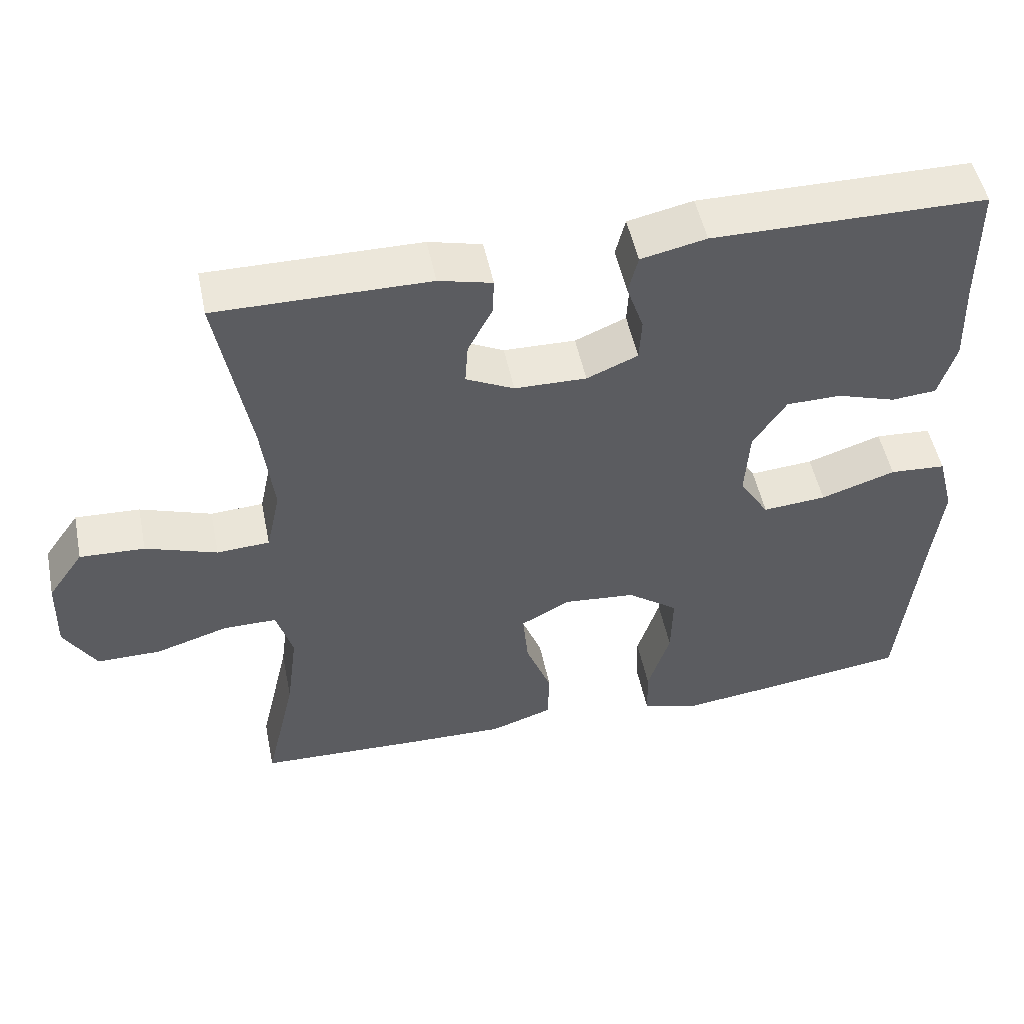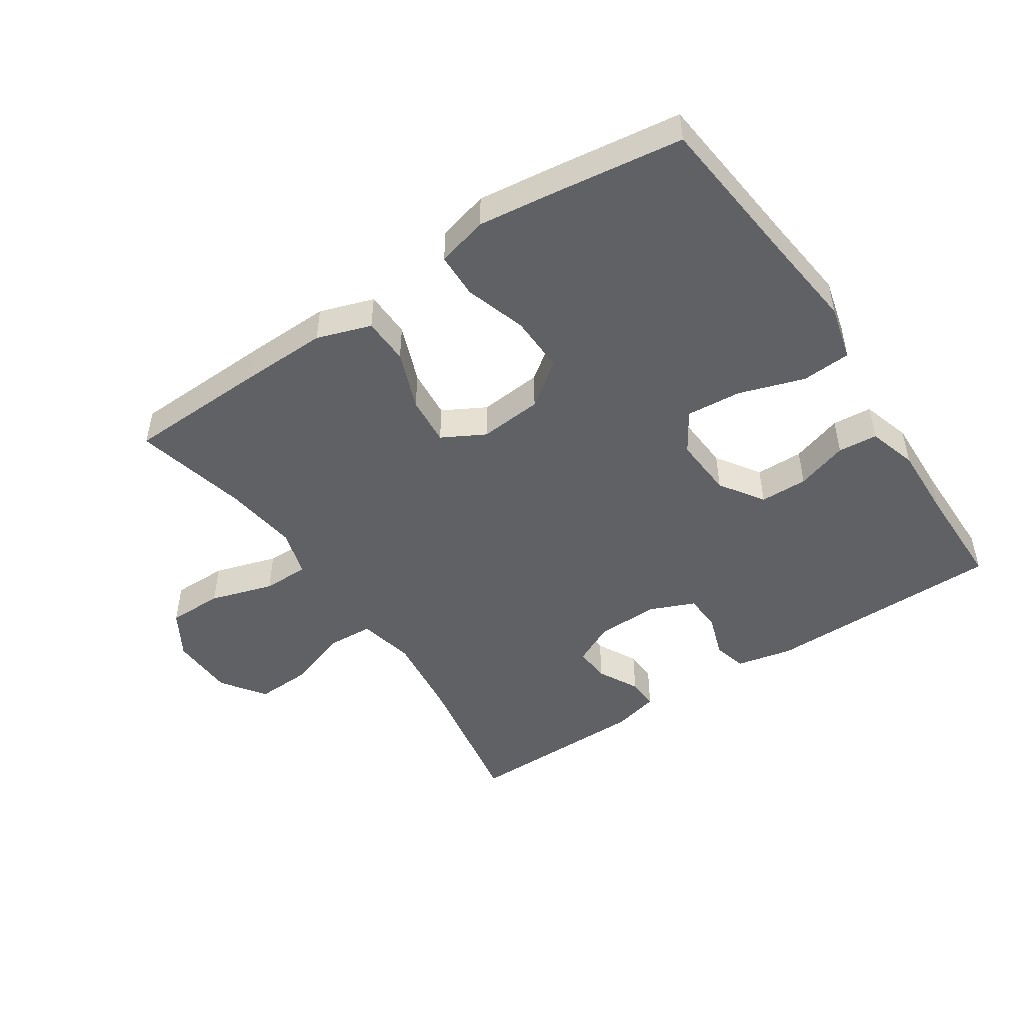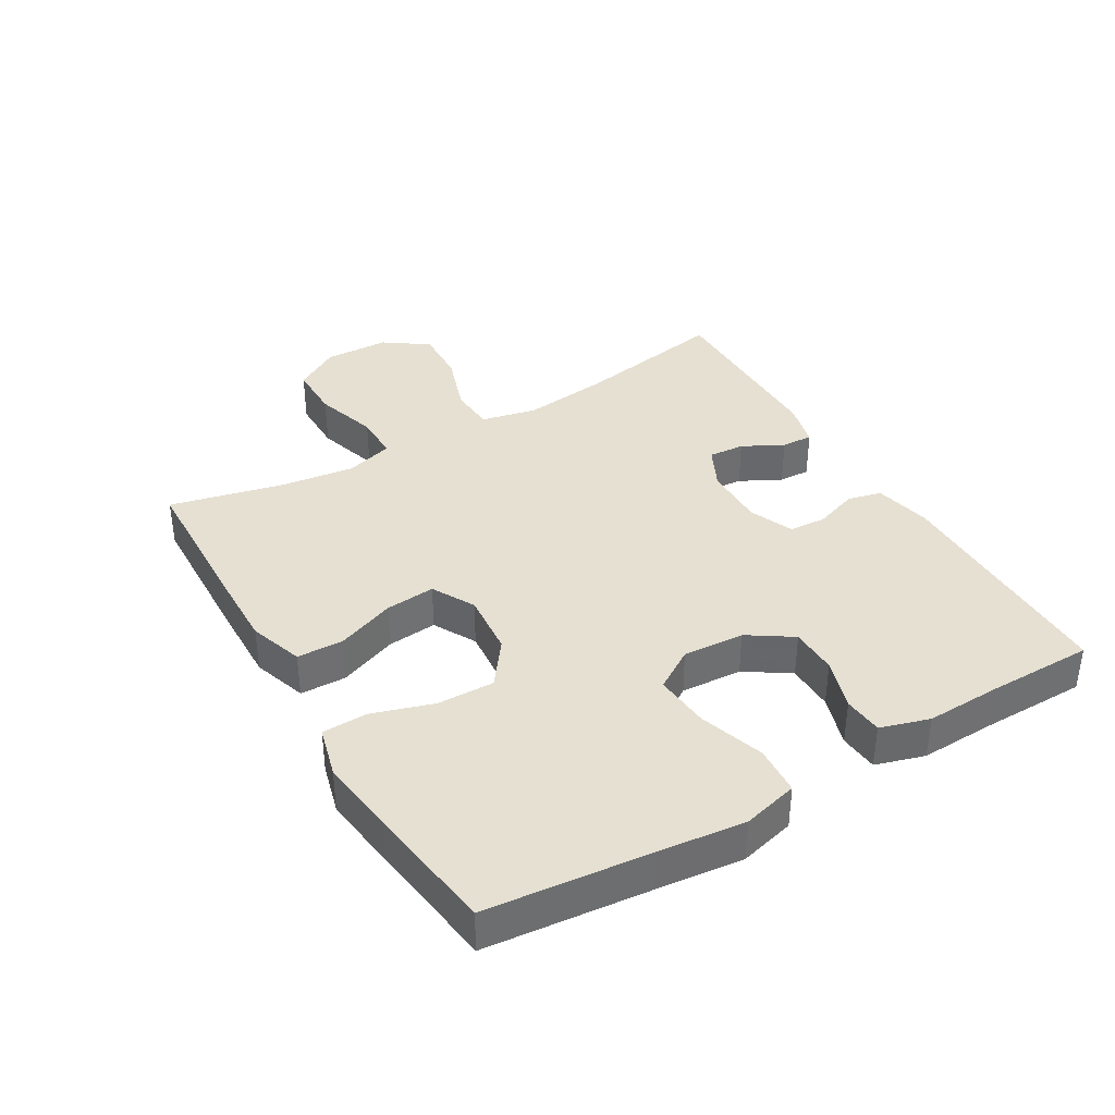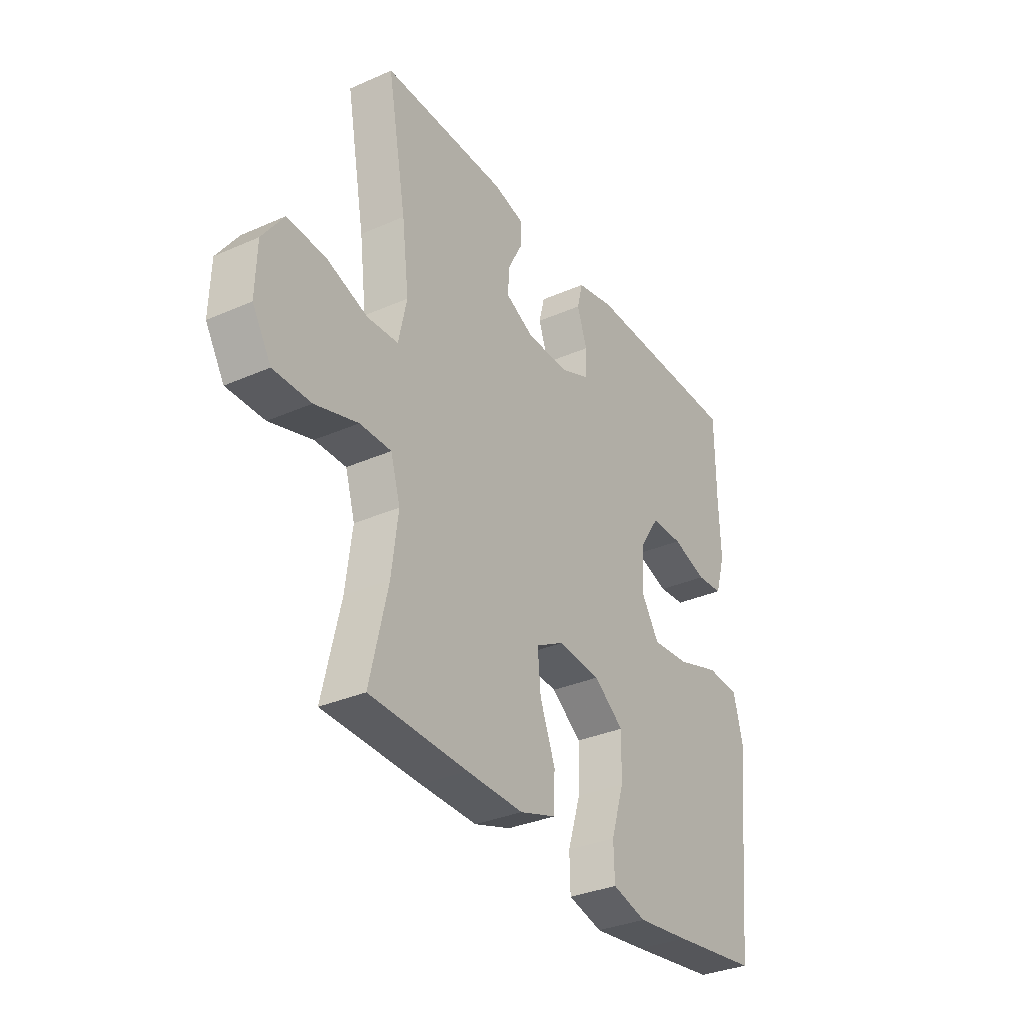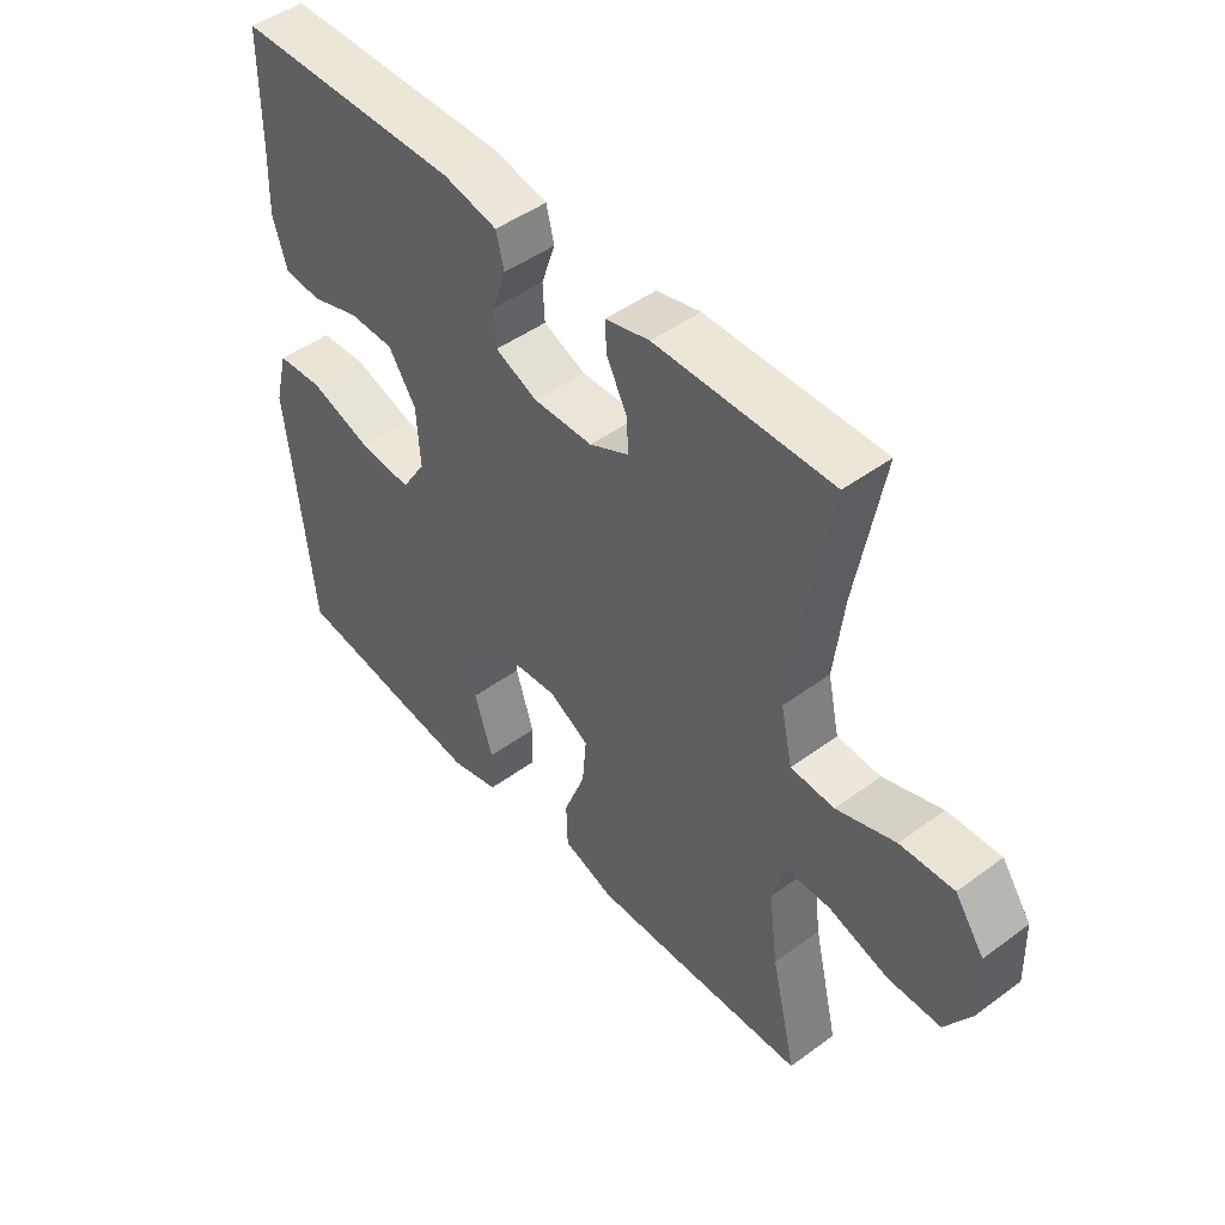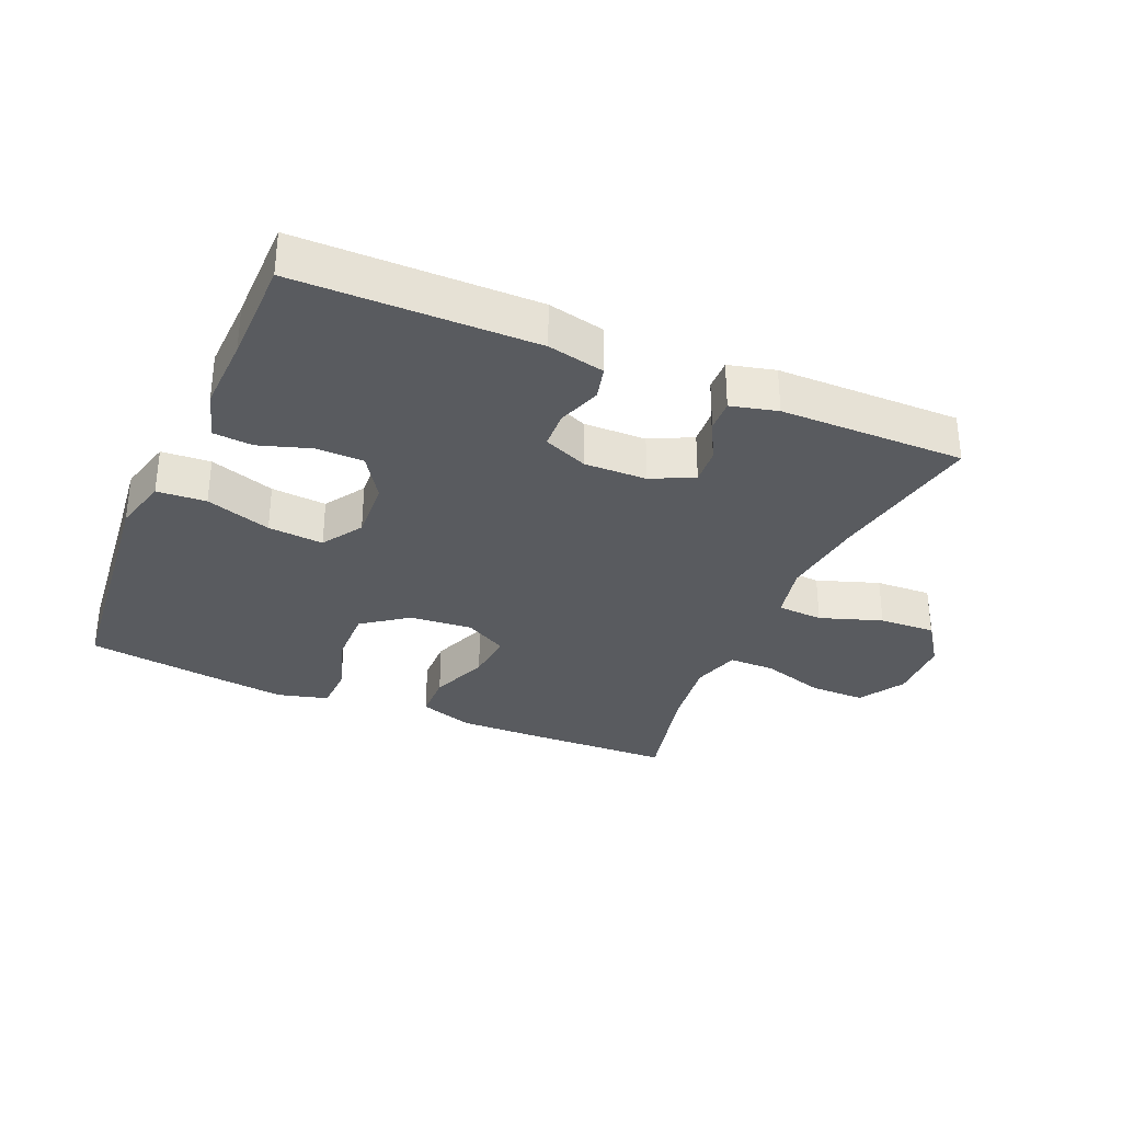
<metadata>
{"format":"obj","ext":"obj","renderer":"f3d","projection":"perspective","resolution":1024,"background":"white","views":[{"elev":50.8,"azim":168.4,"up":"+Z"},{"elev":-48.3,"azim":-146.3,"up":"+Y"},{"elev":37.7,"azim":-120.5,"up":"+Y"},{"elev":-33.0,"azim":121.3,"up":"+Z"},{"elev":47.1,"azim":50.2,"up":"+Z"},{"elev":-32.4,"azim":-23.3,"up":"+Y"}]}
</metadata>
<code>
v 0.5 0.07 -0.5
v 0.276 0.07 -0.508
v 0.146 0.07 -0.511
v 0.062 0.07 -0.483
v 0.06 0.07 -0.411
v 0.095 0.07 -0.32
v 0.102 0.07 -0.243
v 0.036 0.07 -0.207
v -0.062 0.07 -0.216
v -0.131 0.07 -0.267
v -0.129 0.07 -0.356
v -0.099 0.07 -0.451
v -0.101 0.07 -0.521
v -0.18 0.07 -0.542
v -0.301 0.07 -0.527
v -0.5 0.07 -0.5
v -0.526 0.07 -0.247
v -0.541 0.07 -0.114
v -0.519 0.07 -0.028
v -0.443 0.07 -0.023
v -0.342 0.07 -0.056
v -0.256 0.07 -0.063
v -0.216 0.07 0
v -0.222 0.07 0.095
v -0.267 0.07 0.163
v -0.341 0.07 0.164
v -0.421 0.07 0.138
v -0.482 0.07 0.143
v -0.505 0.07 0.219
v -0.501 0.07 0.336
v -0.5 0.07 0.5
v -0.131 0.07 0.503
v -0.043 0.07 0.484
v -0.03 0.07 0.432
v -0.053 0.07 0.365
v -0.05 0.07 0.307
v 0.019 0.07 0.278
v 0.116 0.07 0.28
v 0.181 0.07 0.312
v 0.177 0.07 0.368
v 0.144 0.07 0.431
v 0.142 0.07 0.48
v 0.214 0.07 0.498
v 0.5 0.07 0.5
v 0.457 0.07 0.261
v 0.441 0.07 0.129
v 0.46 0.07 0.042
v 0.531 0.07 0.038
v 0.627 0.07 0.071
v 0.714 0.07 0.075
v 0.762 0.07 0.007
v 0.765 0.07 -0.094
v 0.722 0.07 -0.165
v 0.636 0.07 -0.165
v 0.538 0.07 -0.135
v 0.466 0.07 -0.135
v 0.444 0.07 -0.209
v 0.459 0.07 -0.324
v 0.5 0 -0.5
v 0.276 0 -0.508
v 0.146 0 -0.511
v 0.062 0 -0.483
v 0.06 0 -0.411
v 0.095 0 -0.32
v 0.102 0 -0.243
v 0.036 0 -0.207
v -0.062 0 -0.216
v -0.131 0 -0.267
v -0.129 0 -0.356
v -0.099 0 -0.451
v -0.101 0 -0.521
v -0.18 0 -0.542
v -0.301 0 -0.527
v -0.5 0 -0.5
v -0.526 0 -0.247
v -0.541 0 -0.114
v -0.519 0 -0.028
v -0.443 0 -0.023
v -0.342 0 -0.056
v -0.256 0 -0.063
v -0.216 0 0
v -0.222 0 0.095
v -0.267 0 0.163
v -0.341 0 0.164
v -0.421 0 0.138
v -0.482 0 0.143
v -0.505 0 0.219
v -0.501 0 0.336
v -0.5 0 0.5
v -0.131 0 0.503
v -0.043 0 0.484
v -0.03 0 0.432
v -0.053 0 0.365
v -0.05 0 0.307
v 0.019 0 0.278
v 0.116 0 0.28
v 0.181 0 0.312
v 0.177 0 0.368
v 0.144 0 0.431
v 0.142 0 0.48
v 0.214 0 0.498
v 0.5 0 0.5
v 0.457 0 0.261
v 0.441 0 0.129
v 0.46 0 0.042
v 0.531 0 0.038
v 0.627 0 0.071
v 0.714 0 0.075
v 0.762 0 0.007
v 0.765 0 -0.094
v 0.722 0 -0.165
v 0.636 0 -0.165
v 0.538 0 -0.135
v 0.466 0 -0.135
v 0.444 0 -0.209
v 0.459 0 -0.324
f 53 54 55
f 52 53 55
f 51 52 55
f 50 51 55
f 49 50 55
f 48 49 55
f 47 48 55 56
f 46 47 56 57
f 43 44 45
f 42 43 45
f 41 42 45
f 40 41 45
f 39 40 45 46
f 38 39 46 57
f 33 34 35
f 32 33 35
f 31 32 35
f 30 31 35
f 30 35 36
f 29 30 36
f 28 29 36
f 27 28 36
f 26 27 36
f 25 26 36 37
f 19 20 21
f 18 19 21
f 17 18 21
f 17 21 22
f 16 17 22
f 15 16 22
f 14 15 22
f 13 14 22
f 12 13 22
f 11 12 22
f 10 11 22 23
f 4 5 6
f 3 4 6
f 2 3 6
f 1 2 6
f 58 1 6
f 58 6 7
f 58 7 8
f 57 58 8
f 38 57 8
f 37 38 8
f 25 37 8
f 24 25 8
f 9 10 23 24
f 8 9 24
f 113 112 111
f 113 111 110
f 113 110 109
f 113 109 108
f 113 108 107
f 113 107 106
f 114 113 106 105
f 115 114 105 104
f 103 102 101
f 103 101 100
f 103 100 99
f 103 99 98
f 104 103 98 97
f 115 104 97 96
f 93 92 91
f 93 91 90
f 93 90 89
f 93 89 88
f 94 93 88
f 94 88 87
f 94 87 86
f 94 86 85
f 94 85 84
f 95 94 84 83
f 79 78 77
f 79 77 76
f 79 76 75
f 80 79 75
f 80 75 74
f 80 74 73
f 80 73 72
f 80 72 71
f 80 71 70
f 80 70 69
f 81 80 69 68
f 64 63 62
f 64 62 61
f 64 61 60
f 64 60 59
f 64 59 116
f 65 64 116
f 66 65 116
f 66 116 115
f 66 115 96
f 66 96 95
f 66 95 83
f 66 83 82
f 82 81 68 67
f 82 67 66
f 1 59 60 2
f 2 60 61 3
f 3 61 62 4
f 4 62 63 5
f 5 63 64 6
f 6 64 65 7
f 7 65 66 8
f 8 66 67 9
f 9 67 68 10
f 10 68 69 11
f 11 69 70 12
f 12 70 71 13
f 13 71 72 14
f 14 72 73 15
f 15 73 74 16
f 16 74 75 17
f 17 75 76 18
f 18 76 77 19
f 19 77 78 20
f 20 78 79 21
f 21 79 80 22
f 22 80 81 23
f 23 81 82 24
f 24 82 83 25
f 25 83 84 26
f 26 84 85 27
f 27 85 86 28
f 28 86 87 29
f 29 87 88 30
f 30 88 89 31
f 31 89 90 32
f 32 90 91 33
f 33 91 92 34
f 34 92 93 35
f 35 93 94 36
f 36 94 95 37
f 37 95 96 38
f 38 96 97 39
f 39 97 98 40
f 40 98 99 41
f 41 99 100 42
f 42 100 101 43
f 43 101 102 44
f 44 102 103 45
f 45 103 104 46
f 46 104 105 47
f 47 105 106 48
f 48 106 107 49
f 49 107 108 50
f 50 108 109 51
f 51 109 110 52
f 52 110 111 53
f 53 111 112 54
f 54 112 113 55
f 55 113 114 56
f 56 114 115 57
f 57 115 116 58
f 58 116 59 1

</code>
